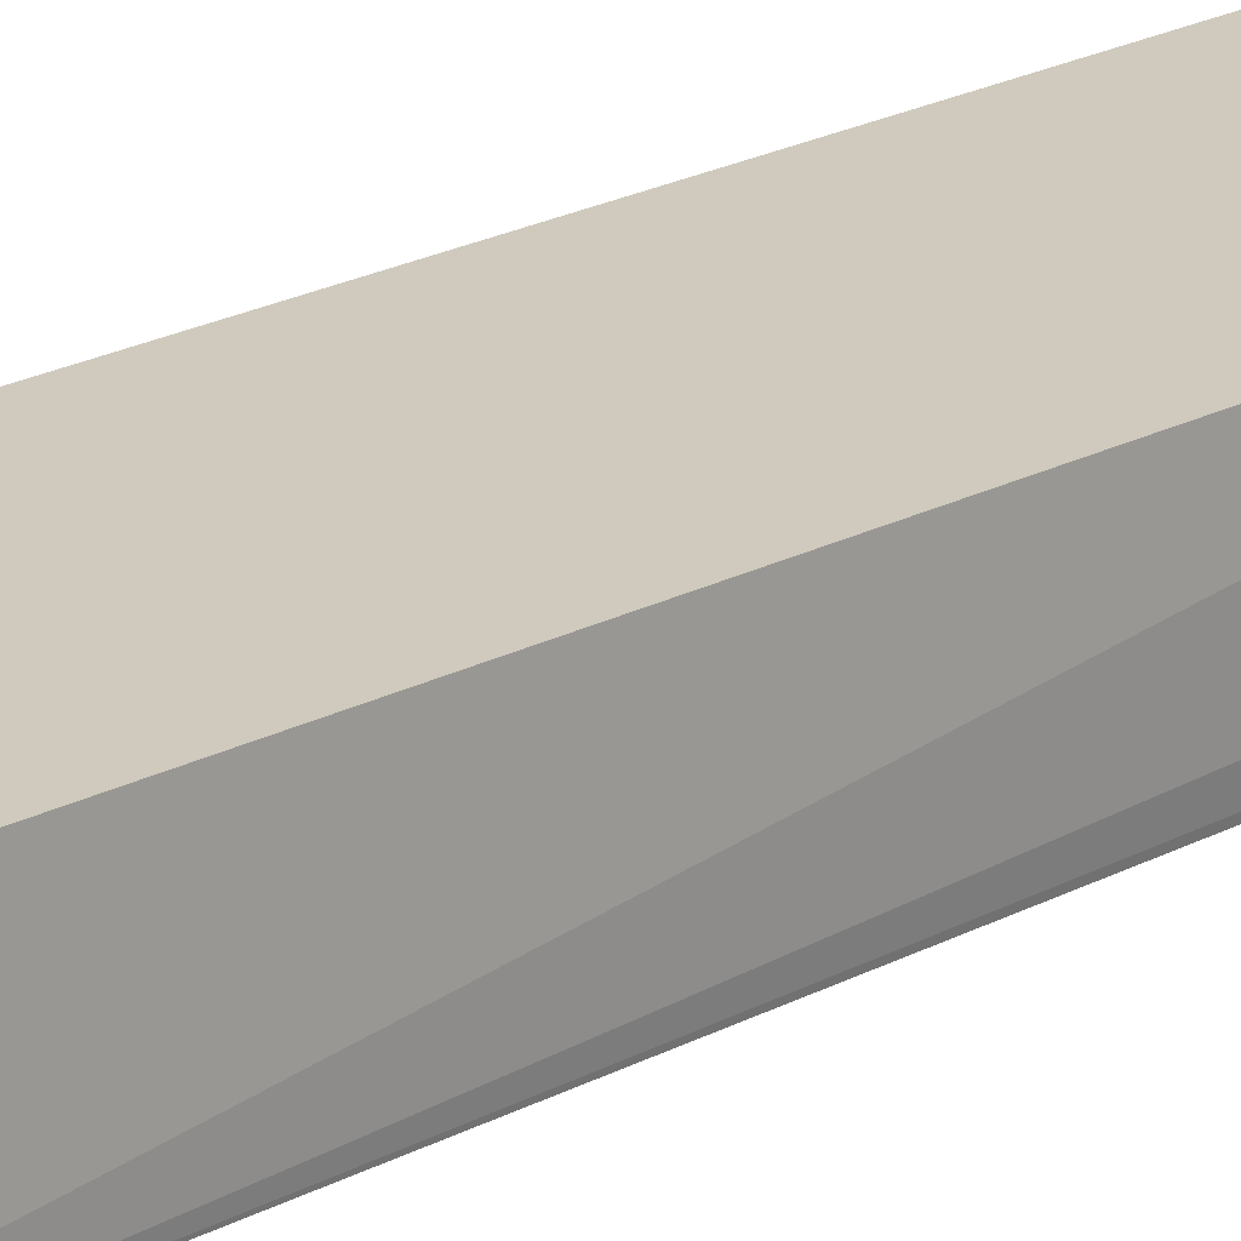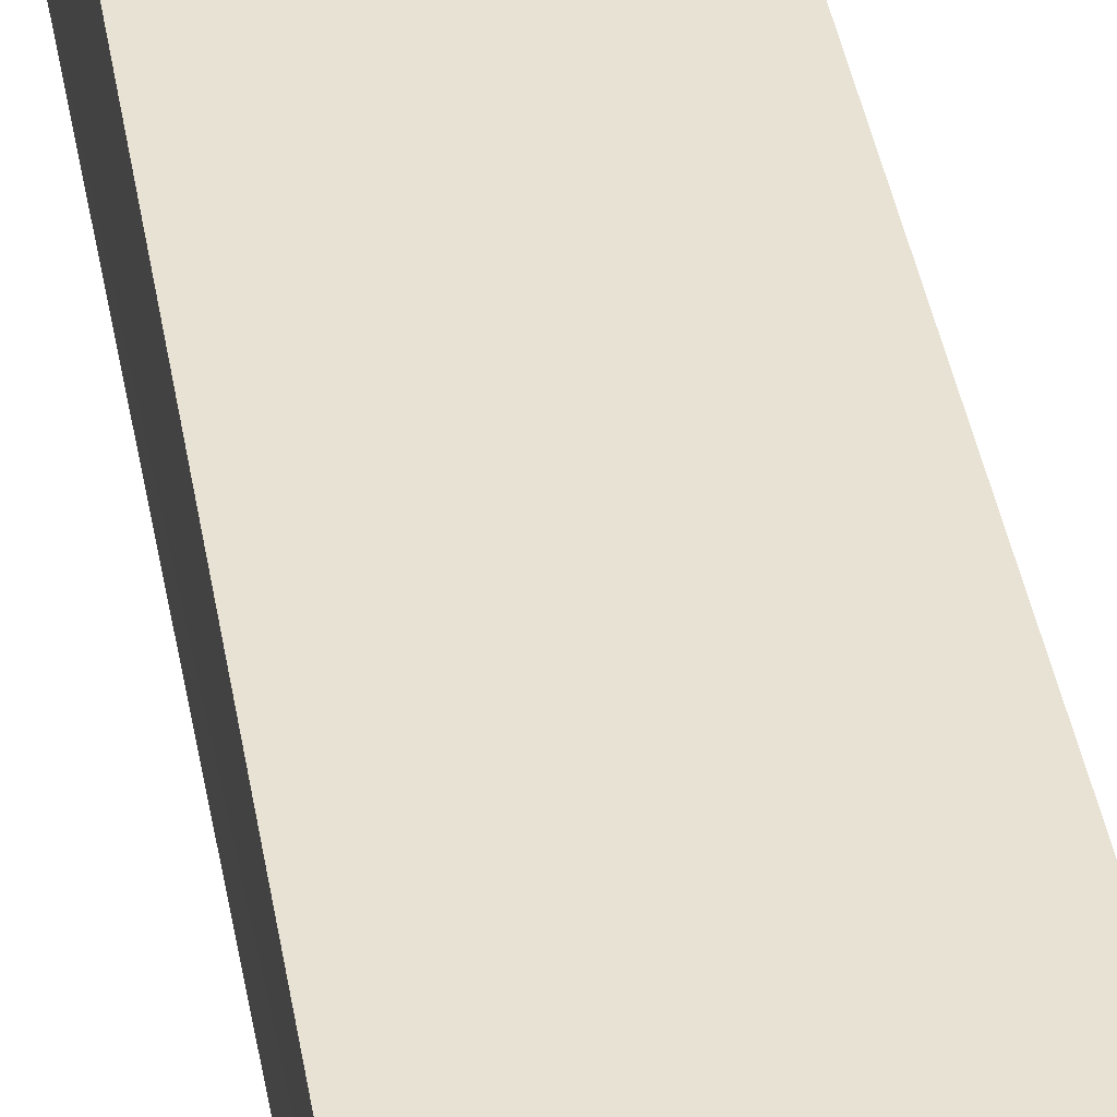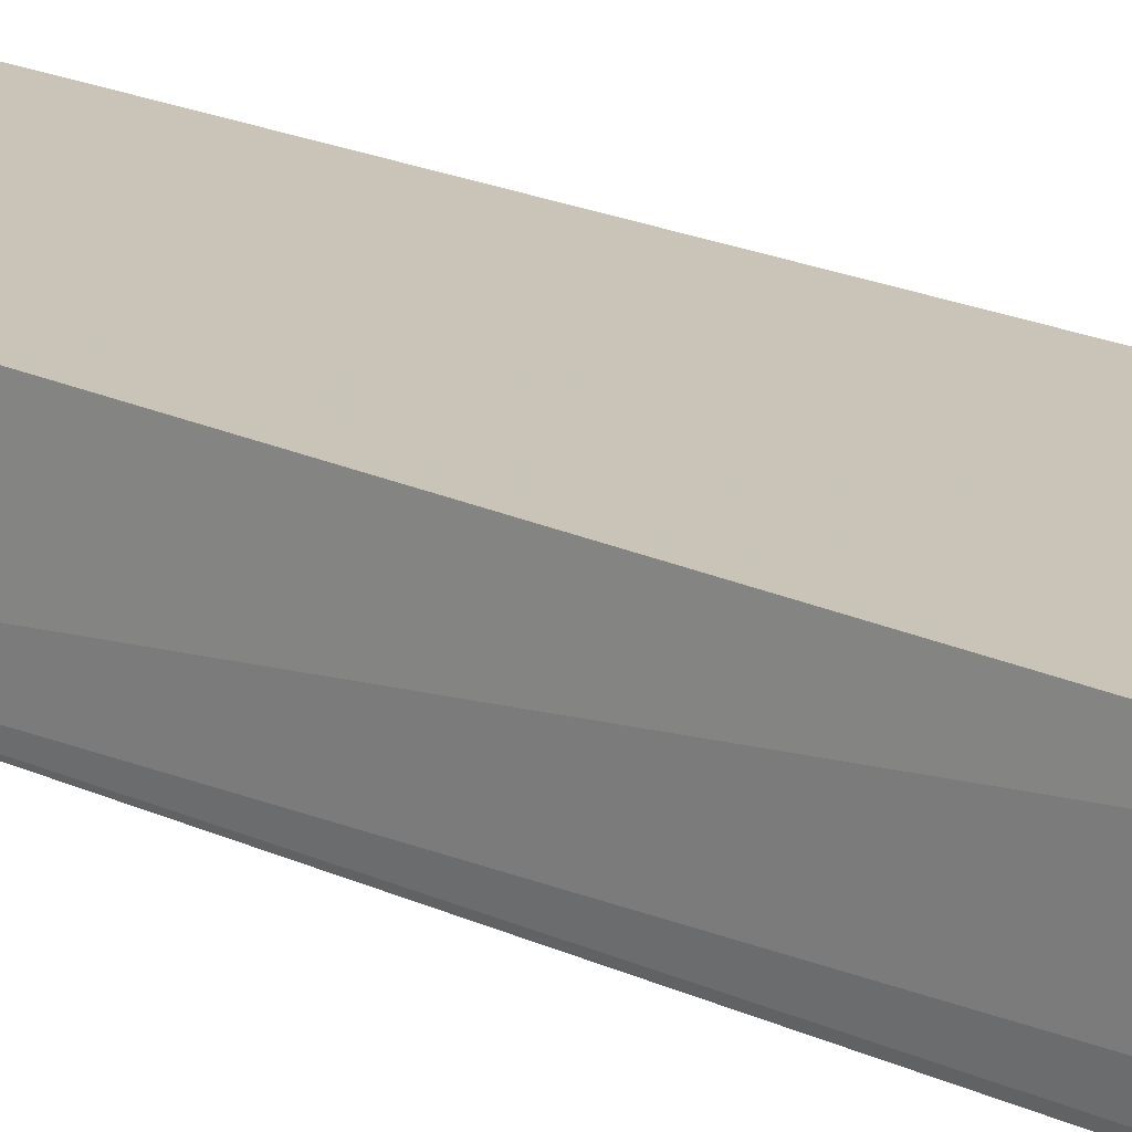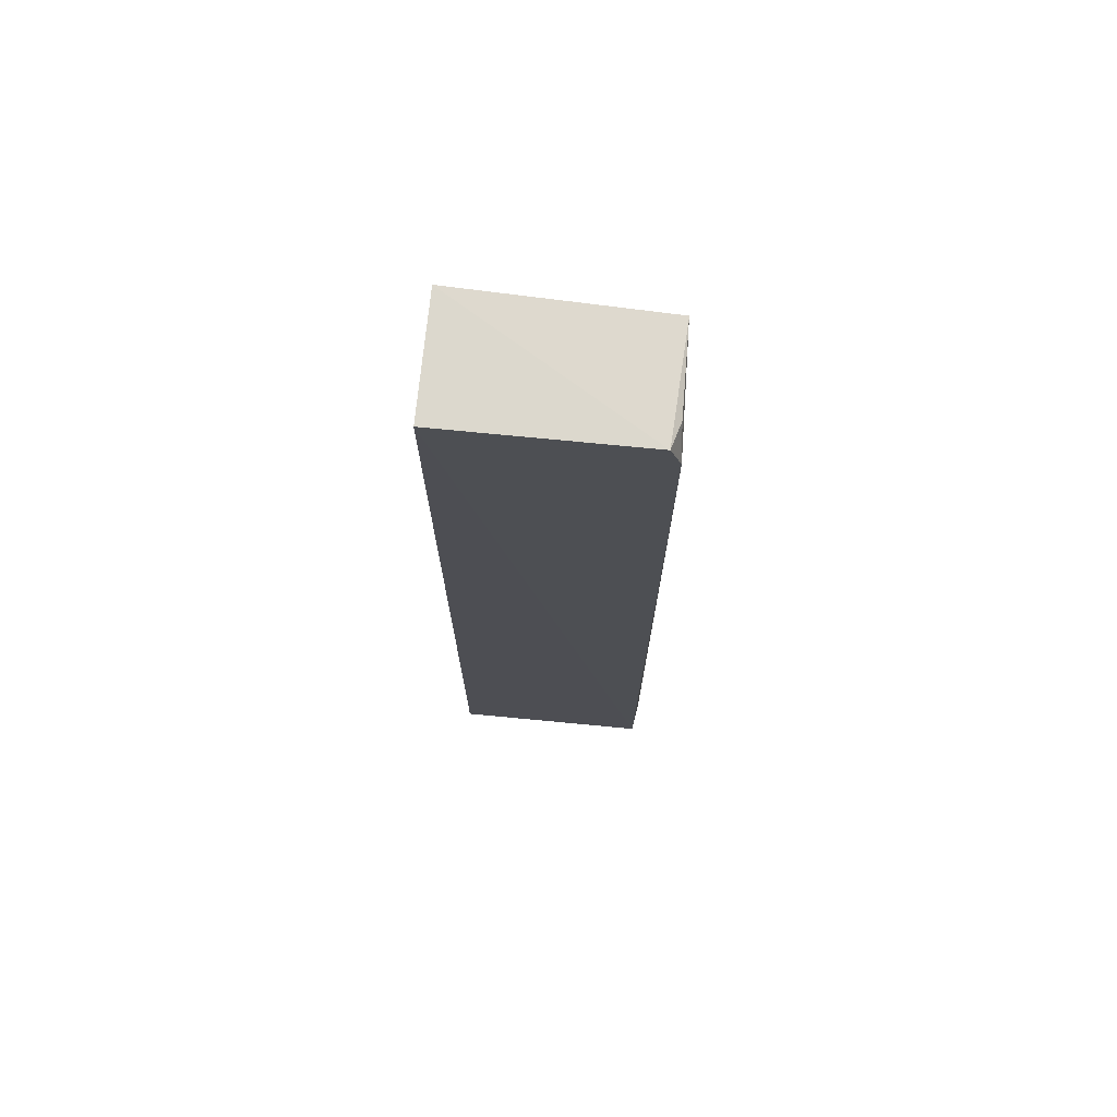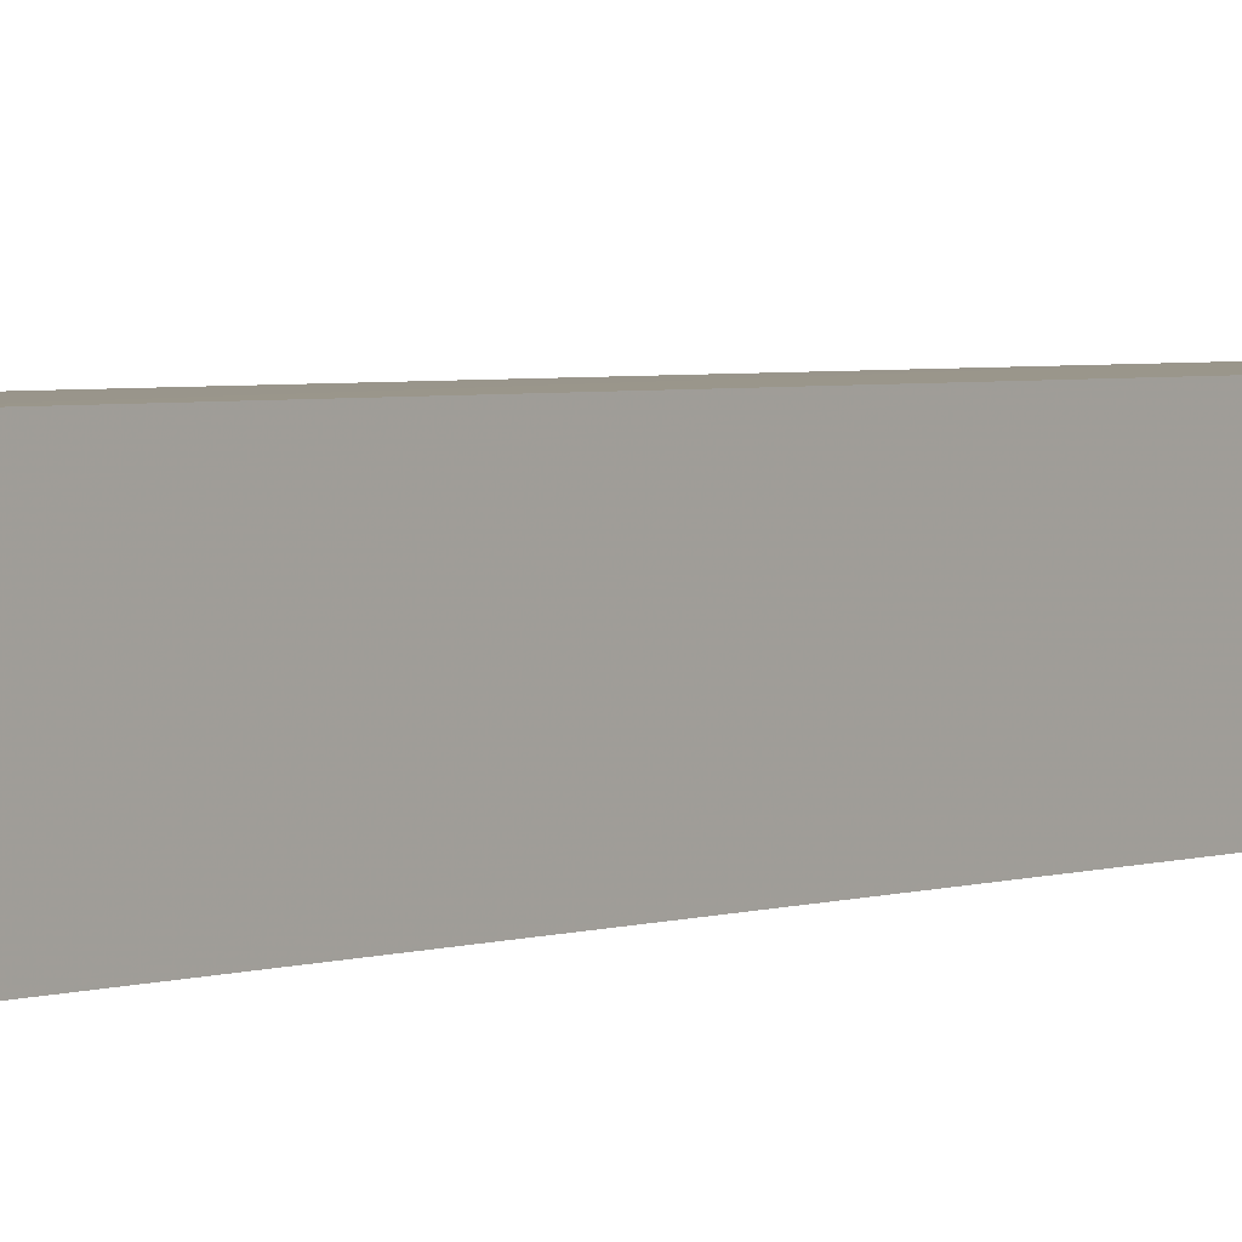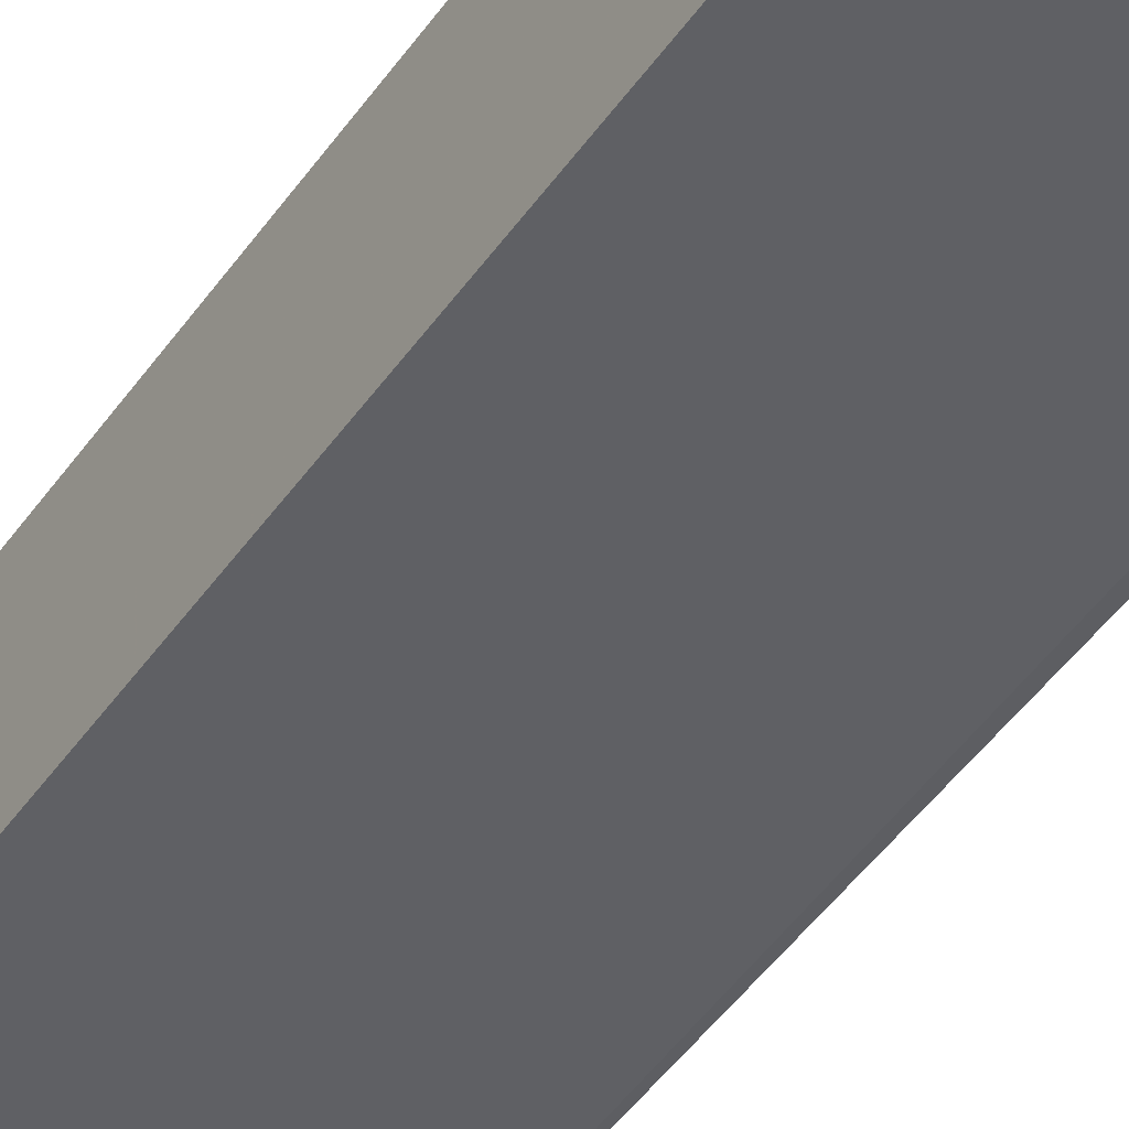
<metadata>
{"format":"obj","ext":"obj","renderer":"f3d","projection":"perspective","resolution":1024,"background":"white","views":[{"elev":22.3,"azim":47.4,"up":"+Y"},{"elev":40.1,"azim":170.4,"up":"+Y"},{"elev":19.5,"azim":131.3,"up":"+Y"},{"elev":72.6,"azim":5.7,"up":"+Z"},{"elev":2.7,"azim":-144.5,"up":"+Y"},{"elev":-45.1,"azim":-32.3,"up":"+Y"}]}
</metadata>
<code>
v 0.02886 0.001809 0.08612
v 0.02914 -0.004678 0.08443
v 0.02932 0.001763 0.03001
v 0.01723 0.001939 0.03002
v 0.01723 -0.004924 0.08664
v 0.02854 -0.004748 0.08623
v 0.01723 0.001939 0.08664
v 0.01723 -0.004924 0.03002
v 0.02896 -0.003187 0.08591
v 0.02892 -0.004875 0.03005
v 0.02919 -0.003016 0.03008
v 0.029 -0.004507 0.03168
f 1 2 3
f 1 3 4
f 7 1 4
f 7 4 5
f 7 6 1
f 7 5 6
f 8 5 4
f 8 4 3
f 9 6 2
f 9 2 1
f 9 1 6
f 10 8 3
f 10 2 6
f 10 6 5
f 10 5 8
f 11 10 3
f 11 3 2
f 12 11 2
f 12 2 10
f 12 10 11

</code>
